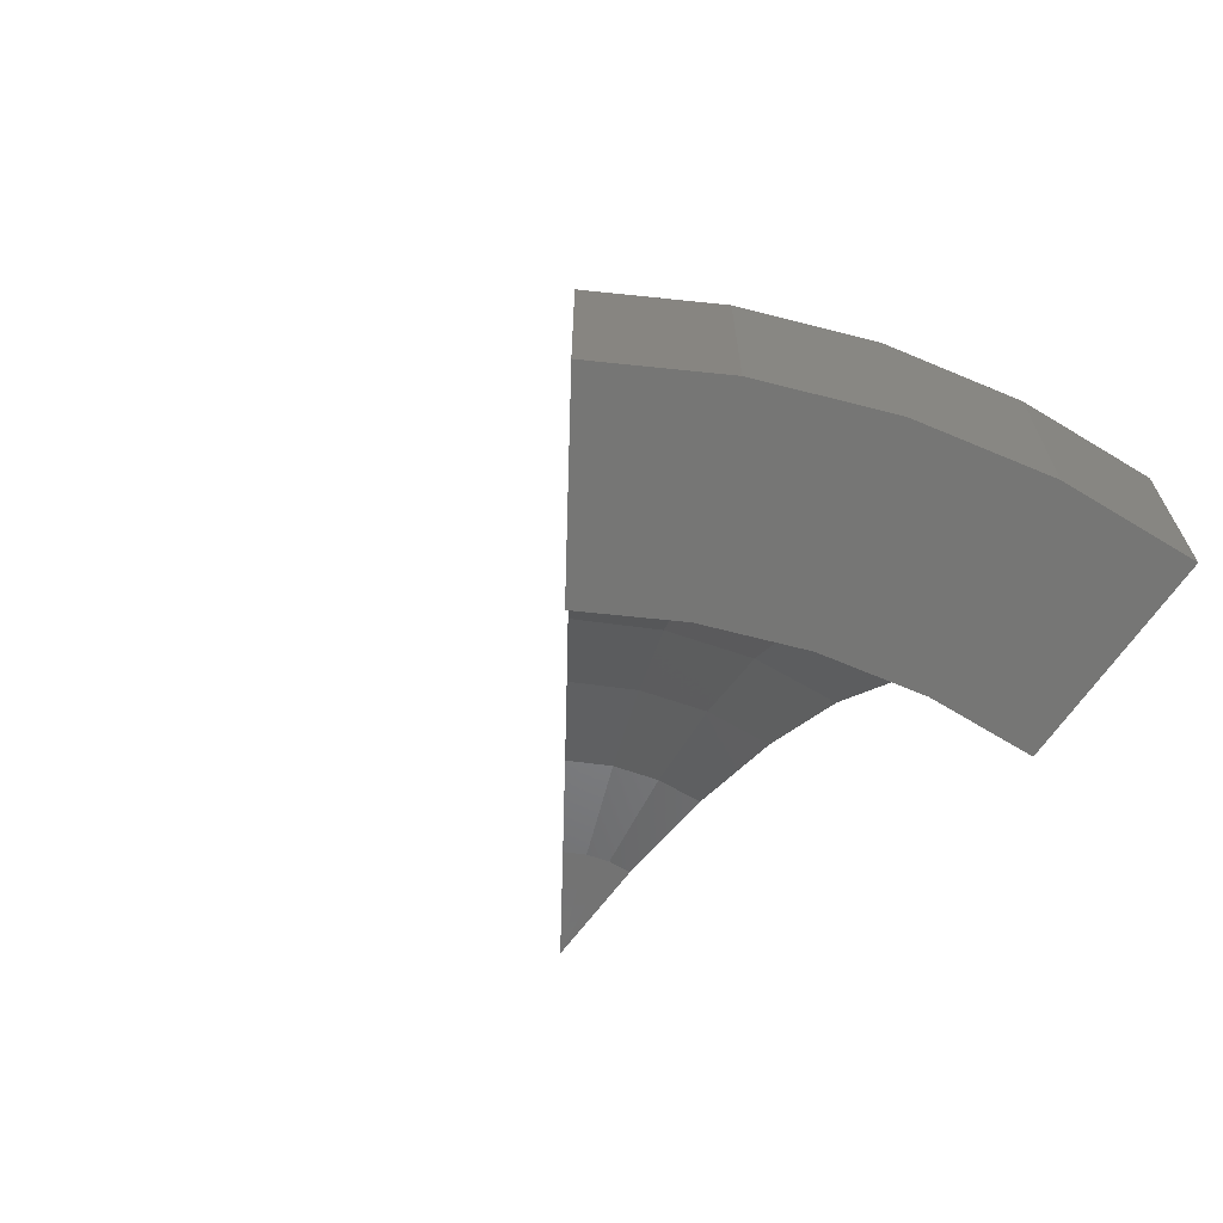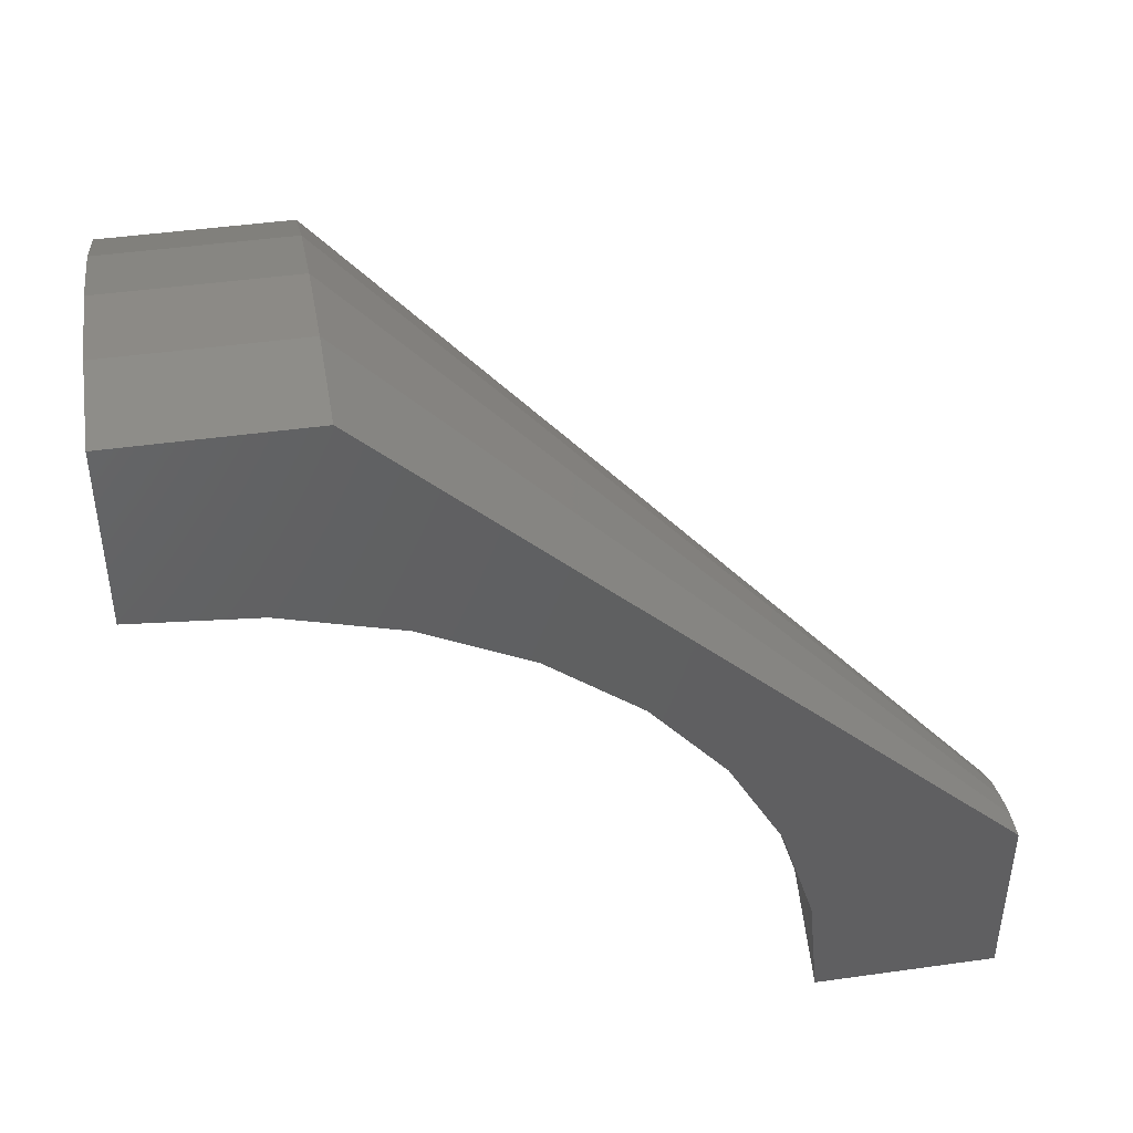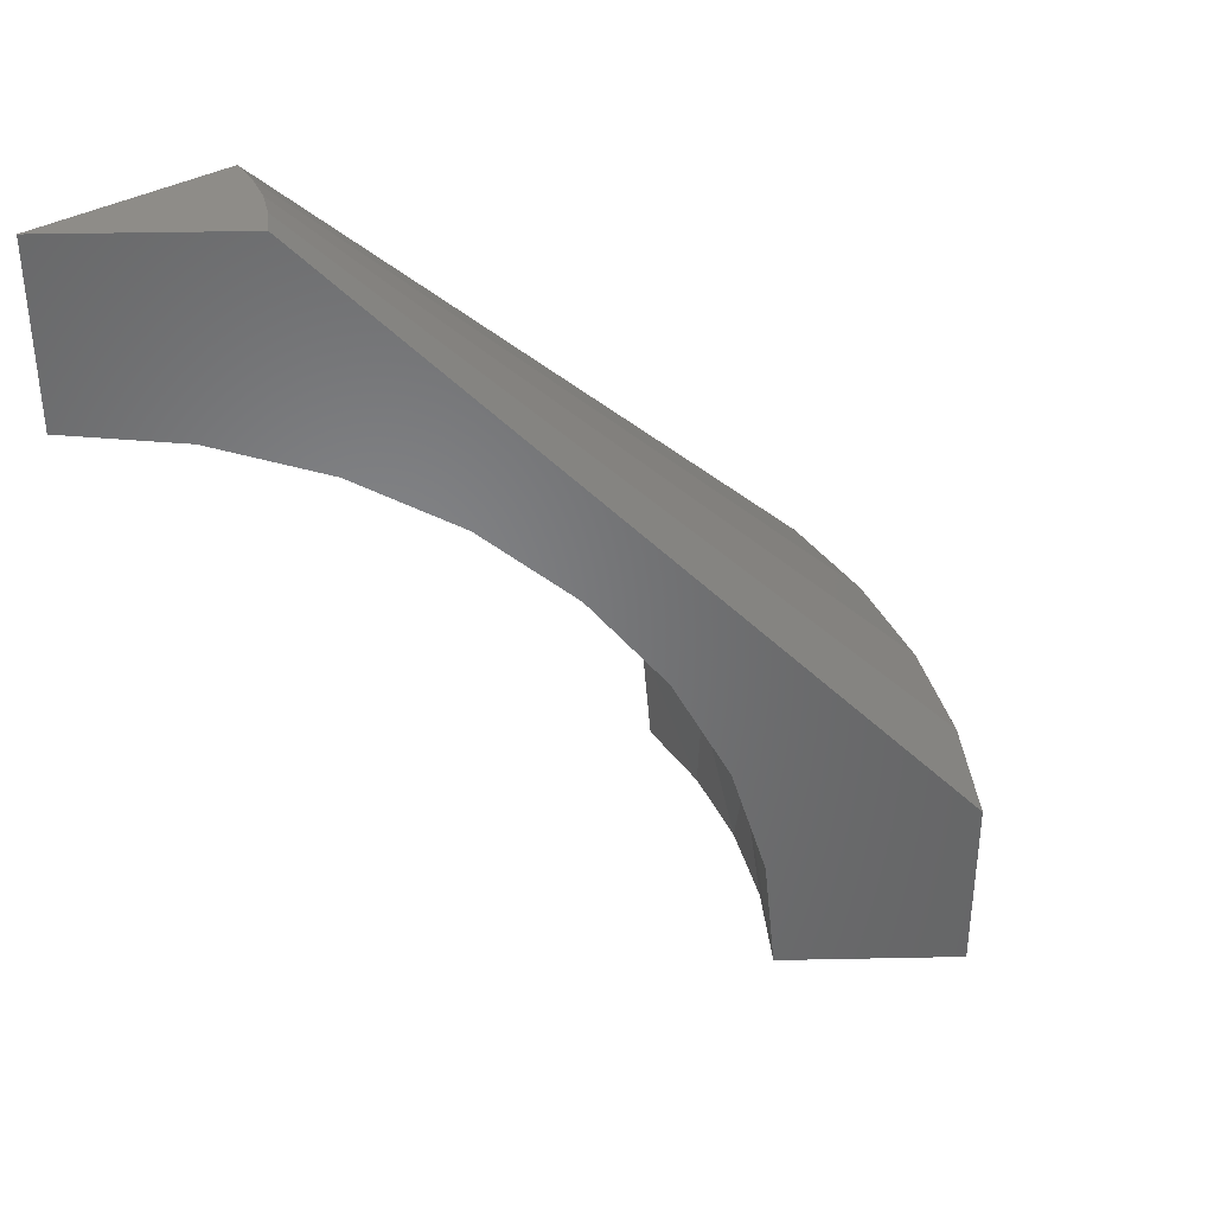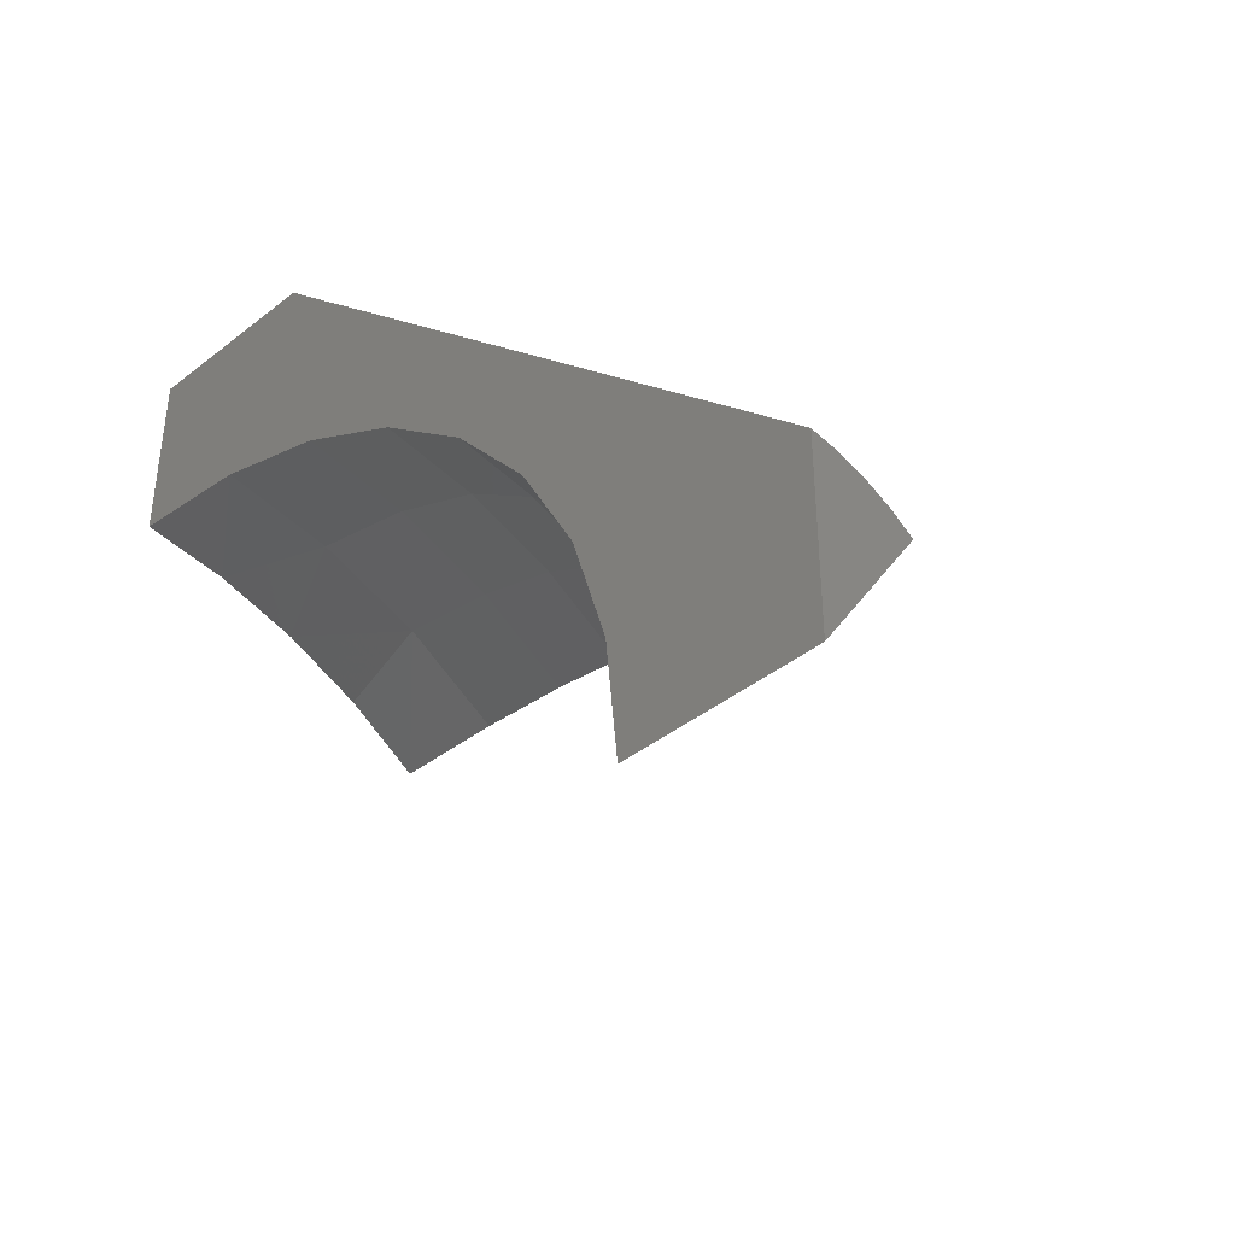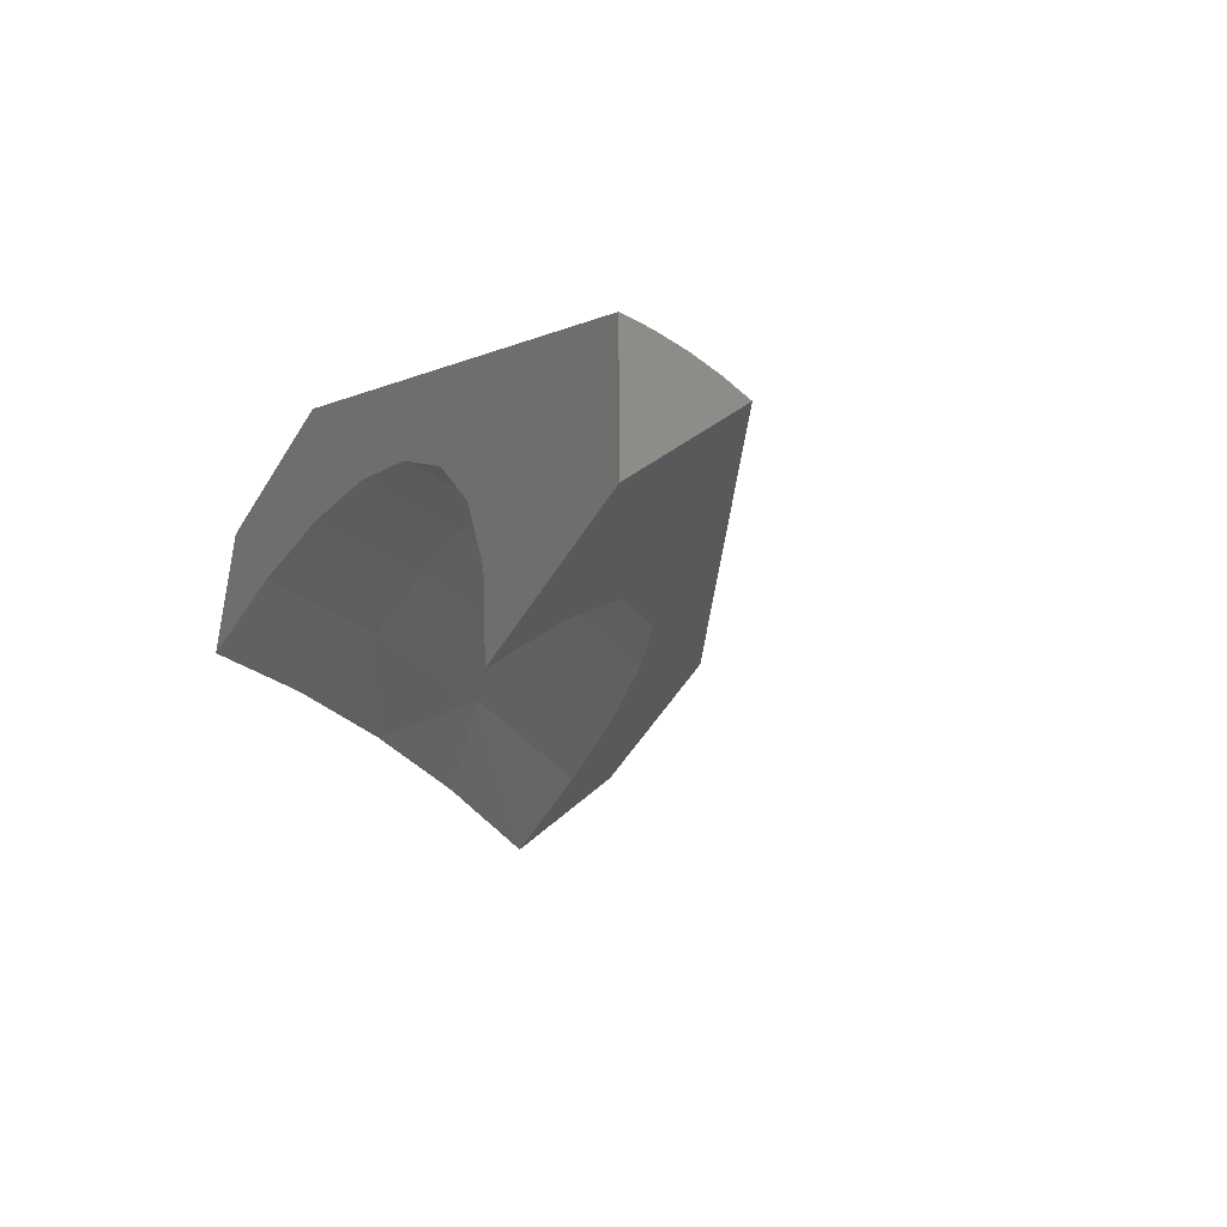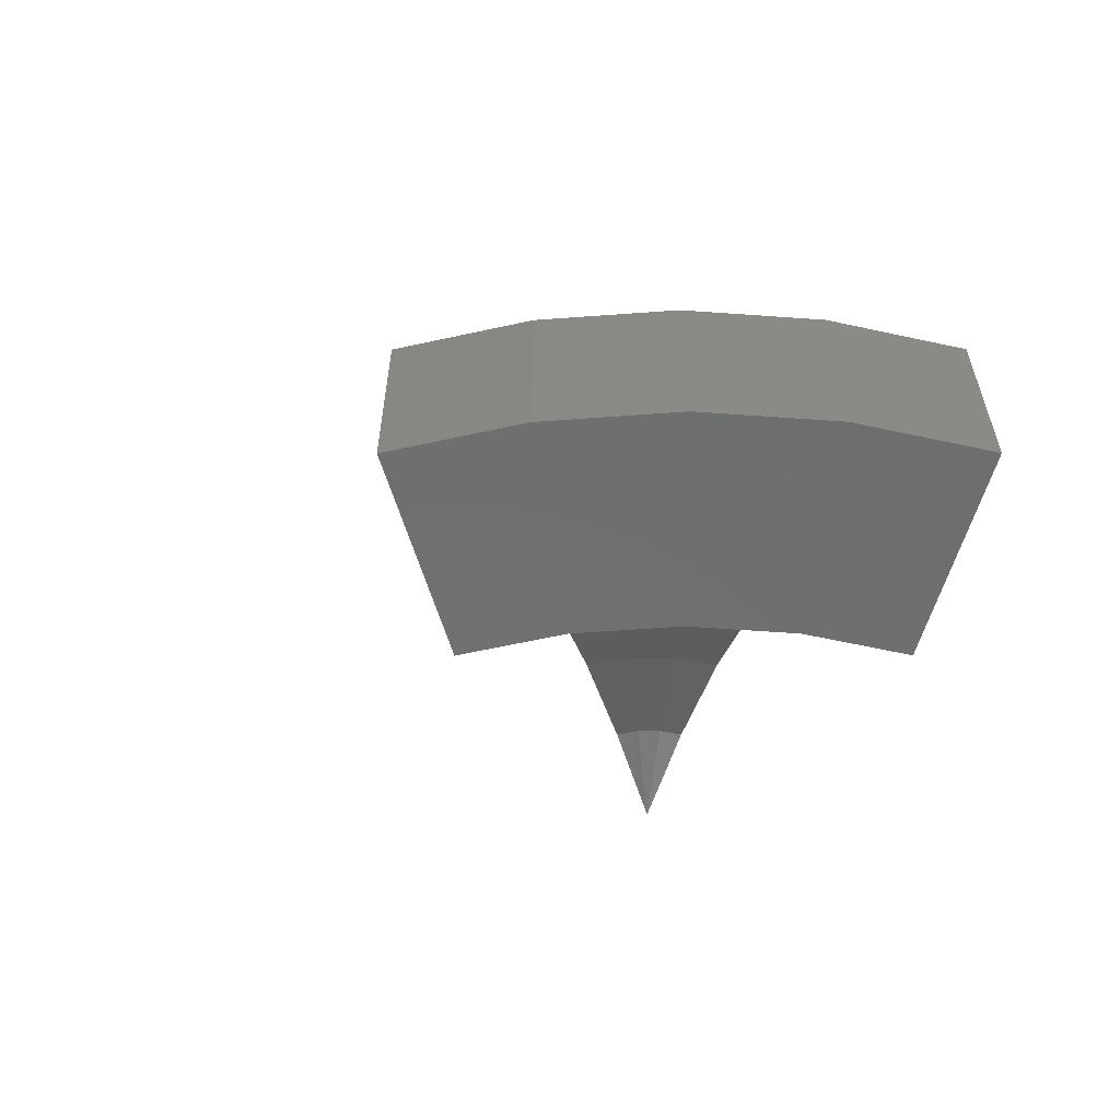
<metadata>
{"format":"stl","ext":"stl","renderer":"f3d","projection":"perspective","resolution":1024,"background":"white","views":[{"elev":-68.4,"azim":-35.6,"up":"+Y"},{"elev":44.5,"azim":80.7,"up":"+Z"},{"elev":37.4,"azim":-125.4,"up":"+Y"},{"elev":-40.9,"azim":133.9,"up":"+Z"},{"elev":-49.1,"azim":150.4,"up":"+Z"},{"elev":-60.5,"azim":-16.9,"up":"+Y"}]}
</metadata>
<code>
# stl→obj: 50 verts, 96 faces
v -0.01054 -2.518e-18 0.01817
v 3.332e-18 -3.676e-18 0.002467
v 3.332e-18 -0.01809 0.002467
v -0.006529 -0.01925 0.01219
v -0.01281 -0.02266 0.02154
v -0.01859 -0.02821 0.03016
v -0.02367 -0.03568 0.03771
v -0.04355 -0.06003 0.06733
v -0.02783 -0.04477 0.04391
v -0.03092 -0.05515 0.04851
v -0.03282 -0.06641 0.05135
v -0.03347 -0.07812 0.05231
v -0.04355 -0.07812 0.06733
v 2.283e-18 -2.518e-18 0.02138
v -3.494e-18 -0.03568 0.04492
v -2.031e-18 -0.02821 0.03582
v -3.62e-19 -0.02266 0.02544
v 1.449e-18 -0.01925 0.01418
v -1.004e-18 -0.06003 0.08059
v -1.004e-18 -0.07812 0.08059
v -6.322e-18 -0.07812 0.0625
v -6.136e-18 -0.06641 0.06135
v -5.587e-18 -0.05515 0.05793
v -4.695e-18 -0.04477 0.05238
v -0.02262 -0.06641 0.05683
v -0.02576 -0.07812 0.05669
v -0.008843 -0.07812 0.06185
v -0.01749 -0.07812 0.05989
v -0.01153 -0.06641 0.06021
v -0.002294 -0.01925 0.01395
v -0.004499 -0.01925 0.01328
v -0.0213 -0.05515 0.05368
v -0.01917 -0.04477 0.04855
v -0.01631 -0.03568 0.04166
v -0.01281 -0.02821 0.03326
v -0.008824 -0.02266 0.02368
v -0.01086 -0.05515 0.05686
v -0.009776 -0.04477 0.05142
v -0.008314 -0.03568 0.04409
v -0.006532 -0.02821 0.03517
v -0.004499 -0.02266 0.025
v -0.01151 -0.07812 0.07974
v -0.02276 -0.07812 0.0772
v -0.03353 -0.07812 0.07303
v -0.03353 -0.06003 0.07303
v -0.02276 -0.06003 0.0772
v -0.01151 -0.06003 0.07974
v -0.002786 0 0.02118
v -0.008117 0 0.01955
v -0.005511 0 0.02056
f 1 2 3
f 1 3 4
f 1 4 5
f 1 5 6
f 1 6 7
f 8 1 7
f 8 7 9
f 8 9 10
f 8 10 11
f 8 11 12
f 8 12 13
f 14 15 16
f 14 16 17
f 14 17 18
f 14 18 3
f 14 3 2
f 19 20 21
f 19 21 22
f 19 22 23
f 19 23 24
f 19 24 15
f 19 15 14
f 25 26 12
f 27 28 29
f 28 26 25
f 27 22 21
f 3 18 30
f 3 30 31
f 3 31 4
f 12 11 25
f 25 11 10
f 25 10 32
f 32 10 9
f 32 9 33
f 33 9 7
f 33 7 34
f 34 7 6
f 34 6 35
f 35 6 5
f 35 5 36
f 36 5 4
f 36 4 31
f 27 29 22
f 22 29 37
f 22 37 23
f 23 37 38
f 23 38 24
f 24 38 39
f 24 39 15
f 15 39 40
f 15 40 16
f 16 40 41
f 16 41 17
f 17 41 30
f 17 30 18
f 28 25 29
f 29 25 32
f 29 32 37
f 37 32 33
f 37 33 38
f 38 33 34
f 38 34 39
f 39 34 35
f 39 35 40
f 40 35 36
f 40 36 41
f 41 36 31
f 41 31 30
f 20 42 43
f 21 20 43
f 21 43 44
f 21 44 13
f 13 12 26
f 13 26 28
f 13 28 27
f 13 27 21
f 8 13 45
f 45 13 44
f 45 44 46
f 46 44 43
f 46 43 47
f 47 43 42
f 47 42 19
f 19 42 20
f 14 47 19
f 14 48 47
f 8 49 1
f 8 45 49
f 50 46 47
f 50 47 48
f 45 46 49
f 49 46 50
f 1 49 2
f 49 14 2
f 49 50 48
f 49 48 14

</code>
